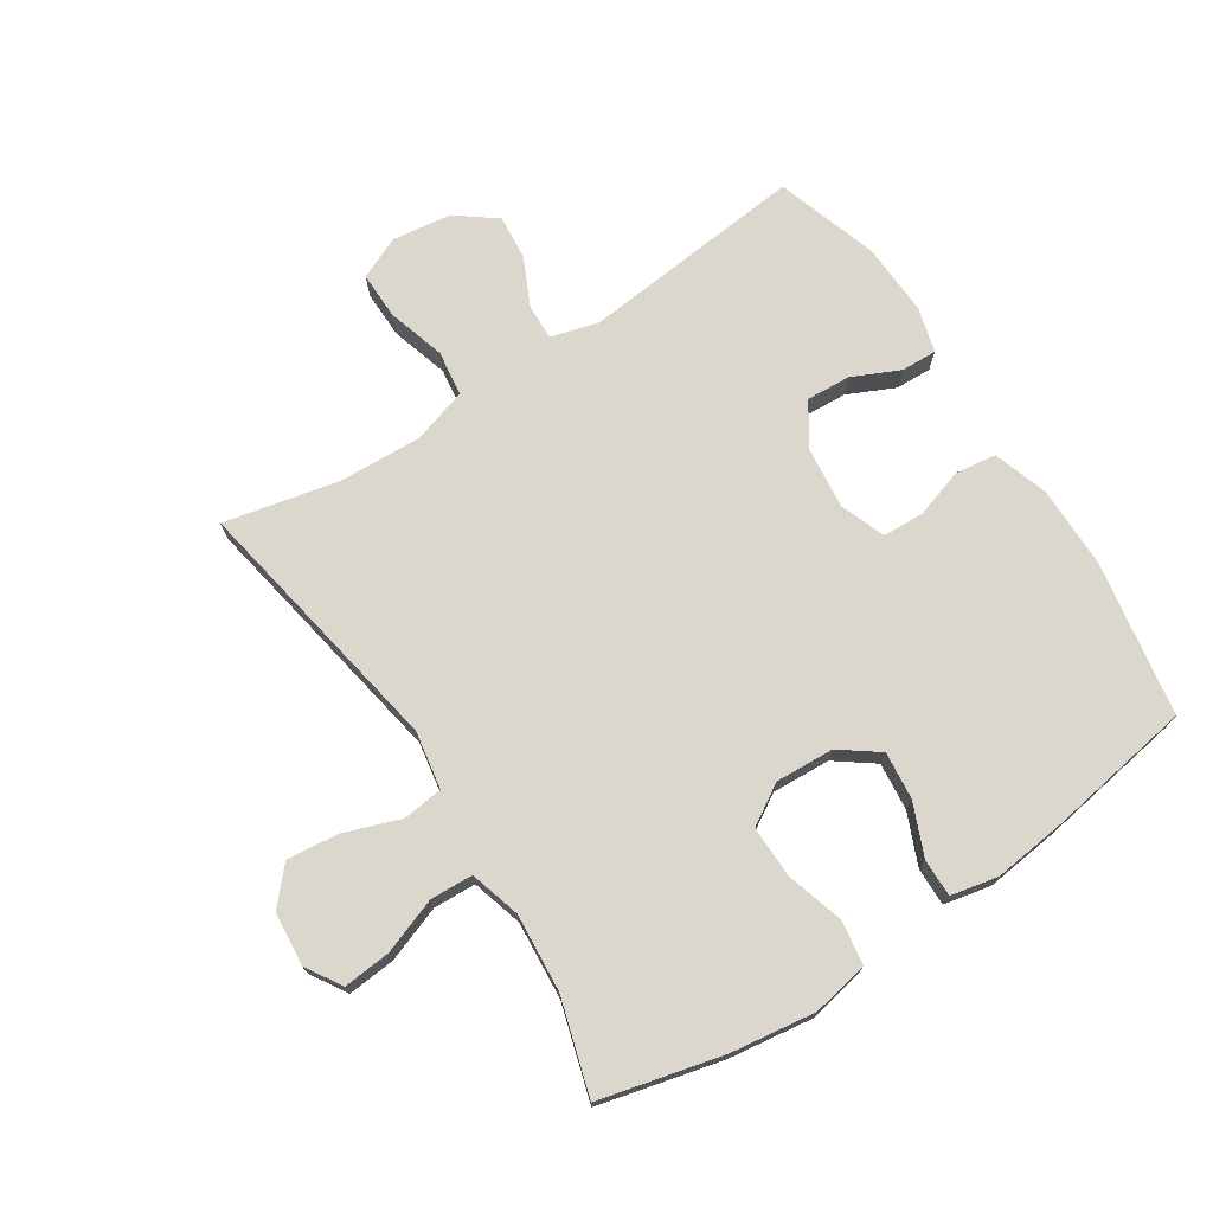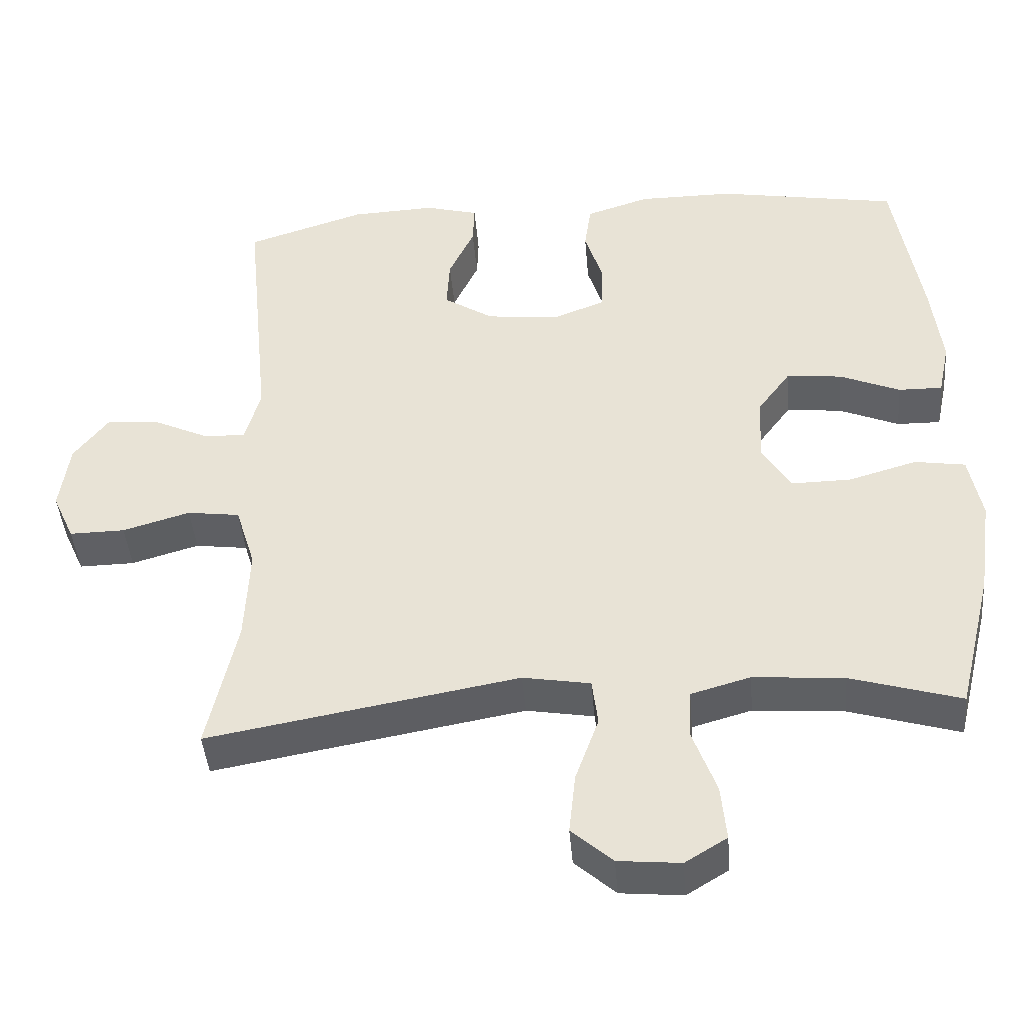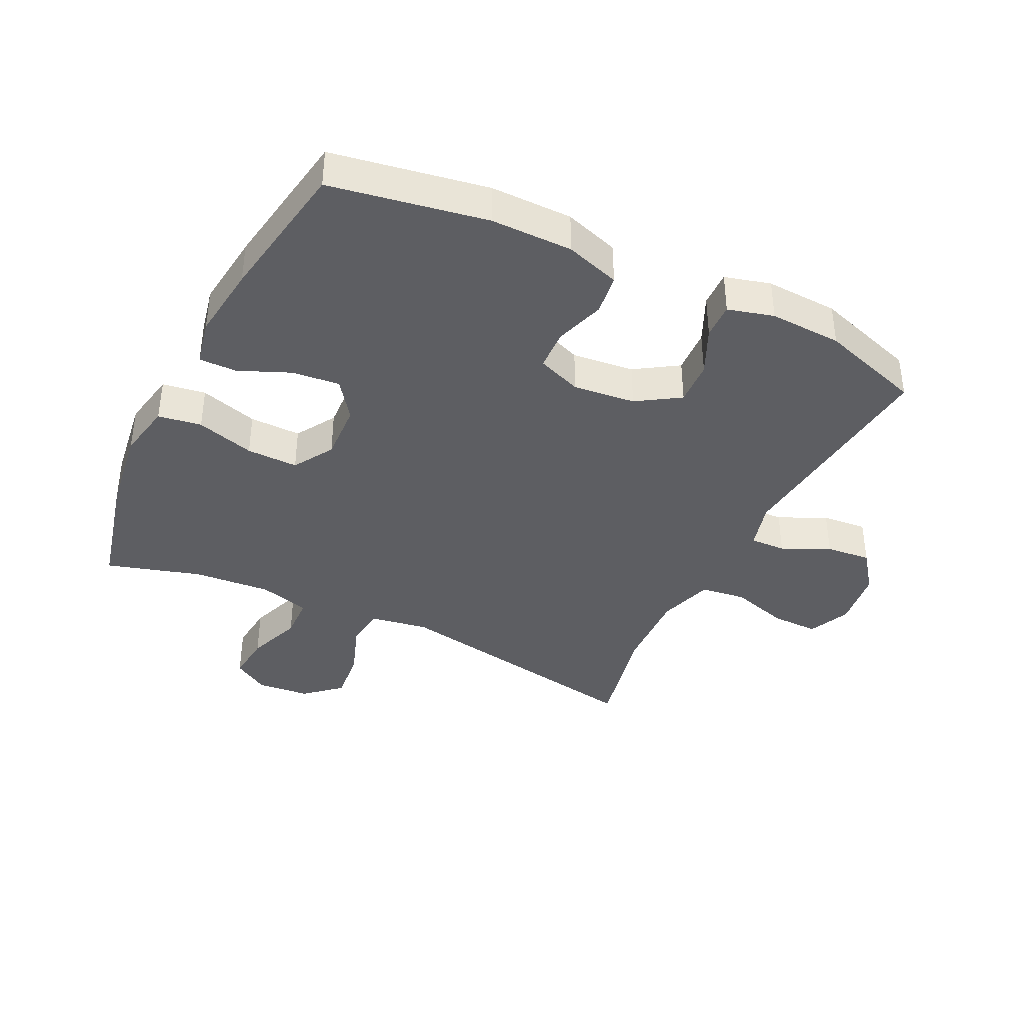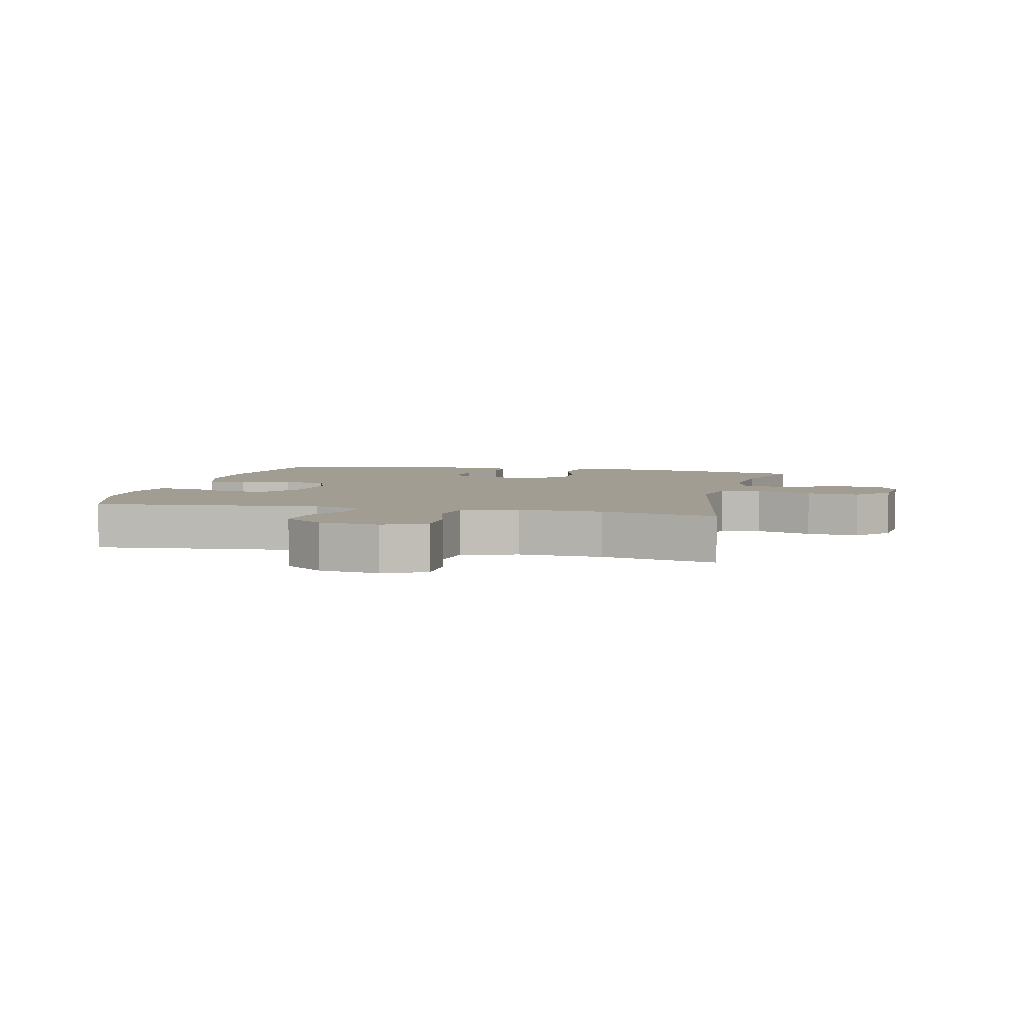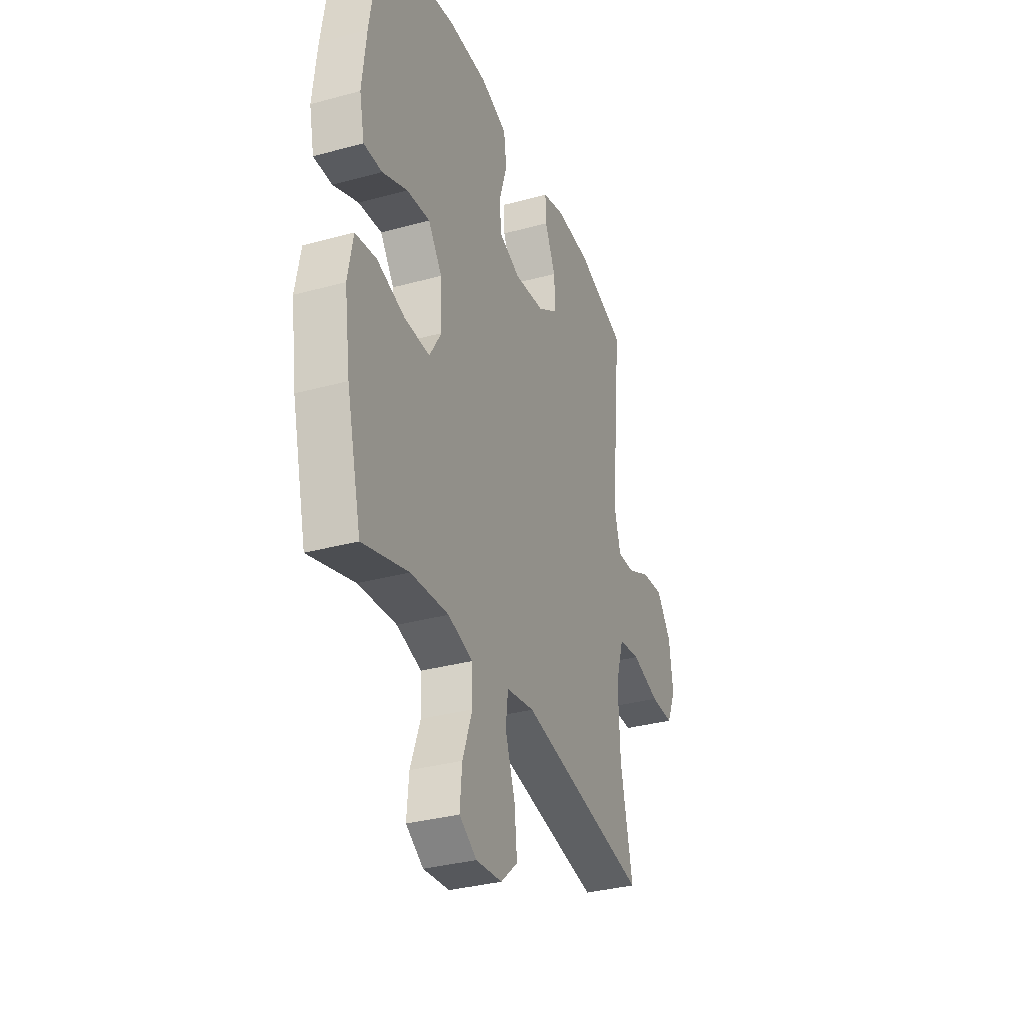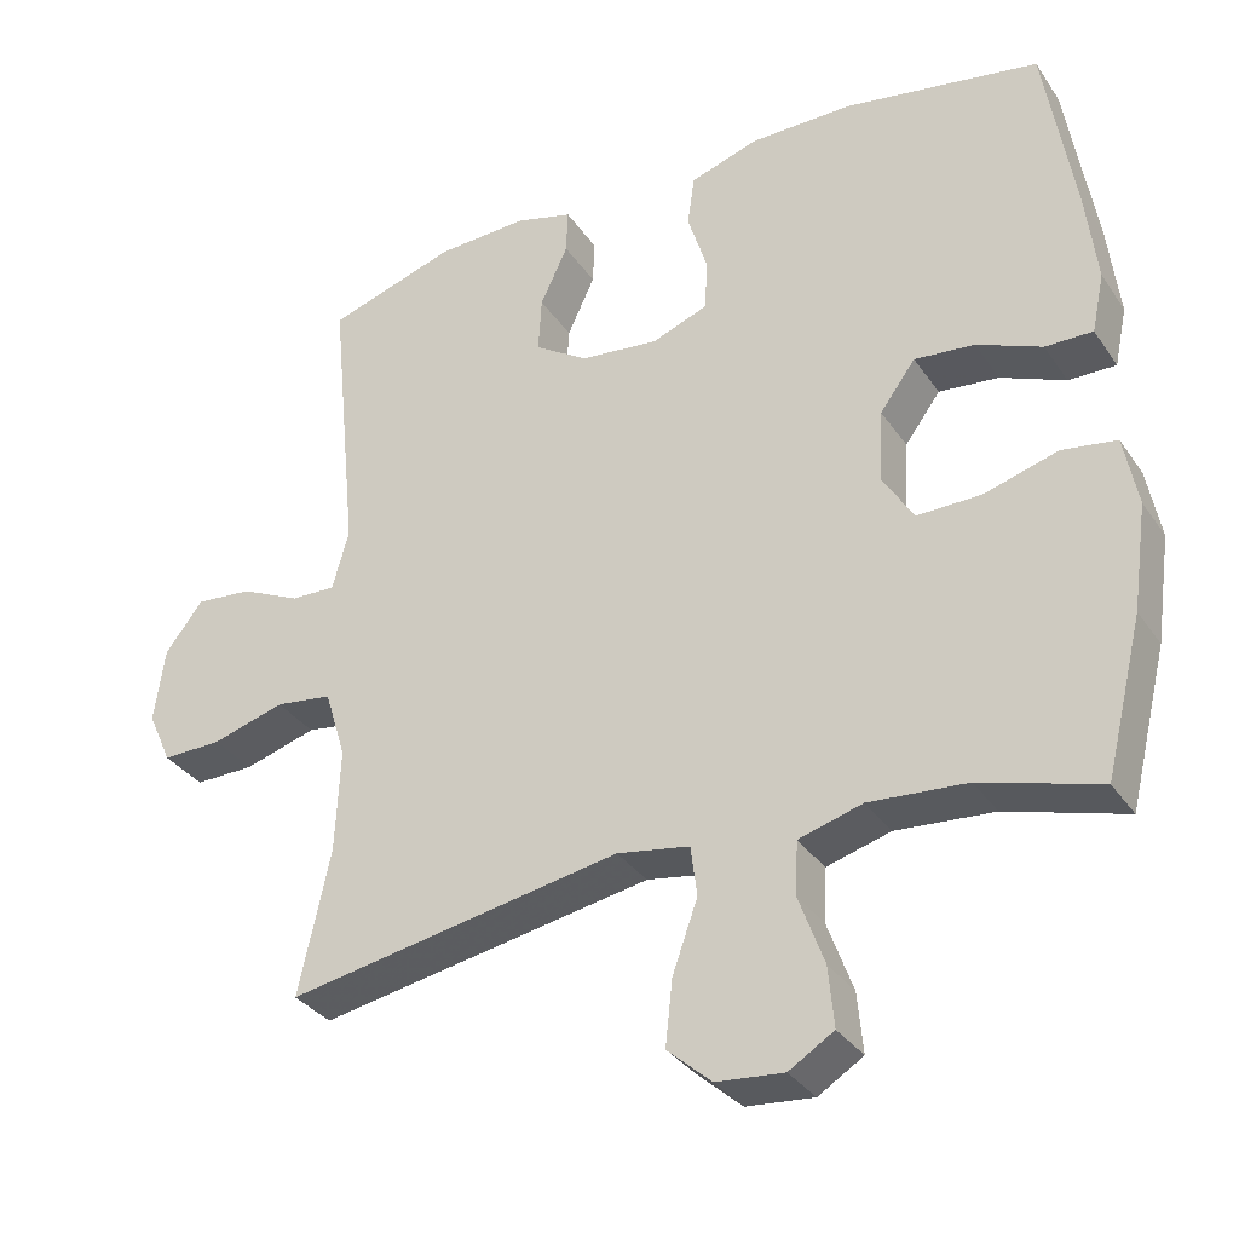
<metadata>
{"format":"obj","ext":"obj","renderer":"f3d","projection":"perspective","resolution":1024,"background":"white","views":[{"elev":72.9,"azim":-123.1,"up":"+Y"},{"elev":-43.3,"azim":-175.2,"up":"+Z"},{"elev":-38.8,"azim":-26.2,"up":"+Y"},{"elev":4.8,"azim":103.2,"up":"+Y"},{"elev":-33.2,"azim":-69.4,"up":"+Z"},{"elev":-33.4,"azim":-150.9,"up":"+Z"}]}
</metadata>
<code>
v 0.5 0.07 -0.5
v 0.076 0.07 -0.425
v -0.016 0.07 -0.441
v -0.024 0.07 -0.505
v 0.008 0.07 -0.594
v 0.017 0.07 -0.677
v -0.039 0.07 -0.727
v -0.124 0.07 -0.735
v -0.181 0.07 -0.7
v -0.174 0.07 -0.624
v -0.142 0.07 -0.536
v -0.145 0.07 -0.468
v -0.226 0.07 -0.445
v -0.35 0.07 -0.455
v -0.5 0.07 -0.5
v -0.548 0.07 -0.305
v -0.567 0.07 -0.171
v -0.55 0.07 -0.081
v -0.481 0.07 -0.07
v -0.388 0.07 -0.097
v -0.306 0.07 -0.098
v -0.267 0.07 -0.034
v -0.272 0.07 0.059
v -0.317 0.07 0.12
v -0.393 0.07 0.112
v -0.475 0.07 0.077
v -0.535 0.07 0.076
v -0.551 0.07 0.151
v -0.537 0.07 0.271
v -0.5 0.07 0.5
v -0.252 0.07 0.544
v -0.122 0.07 0.544
v -0.035 0.07 0.516
v -0.026 0.07 0.451
v -0.051 0.07 0.372
v -0.048 0.07 0.306
v 0.023 0.07 0.279
v 0.122 0.07 0.29
v 0.19 0.07 0.334
v 0.186 0.07 0.405
v 0.151 0.07 0.48
v 0.149 0.07 0.537
v 0.222 0.07 0.557
v 0.337 0.07 0.552
v 0.5 0.07 0.5
v 0.464 0.07 0.141
v 0.485 0.07 0.065
v 0.542 0.07 0.067
v 0.618 0.07 0.103
v 0.69 0.07 0.11
v 0.738 0.07 0.047
v 0.751 0.07 -0.048
v 0.721 0.07 -0.115
v 0.645 0.07 -0.114
v 0.553 0.07 -0.087
v 0.481 0.07 -0.097
v 0.454 0.07 -0.185
v 0.46 0.07 -0.317
v 0.5 0 -0.5
v 0.076 0 -0.425
v -0.016 0 -0.441
v -0.024 0 -0.505
v 0.008 0 -0.594
v 0.017 0 -0.677
v -0.039 0 -0.727
v -0.124 0 -0.735
v -0.181 0 -0.7
v -0.174 0 -0.624
v -0.142 0 -0.536
v -0.145 0 -0.468
v -0.226 0 -0.445
v -0.35 0 -0.455
v -0.5 0 -0.5
v -0.548 0 -0.305
v -0.567 0 -0.171
v -0.55 0 -0.081
v -0.481 0 -0.07
v -0.388 0 -0.097
v -0.306 0 -0.098
v -0.267 0 -0.034
v -0.272 0 0.059
v -0.317 0 0.12
v -0.393 0 0.112
v -0.475 0 0.077
v -0.535 0 0.076
v -0.551 0 0.151
v -0.537 0 0.271
v -0.5 0 0.5
v -0.252 0 0.544
v -0.122 0 0.544
v -0.035 0 0.516
v -0.026 0 0.451
v -0.051 0 0.372
v -0.048 0 0.306
v 0.023 0 0.279
v 0.122 0 0.29
v 0.19 0 0.334
v 0.186 0 0.405
v 0.151 0 0.48
v 0.149 0 0.537
v 0.222 0 0.557
v 0.337 0 0.552
v 0.5 0 0.5
v 0.464 0 0.141
v 0.485 0 0.065
v 0.542 0 0.067
v 0.618 0 0.103
v 0.69 0 0.11
v 0.738 0 0.047
v 0.751 0 -0.048
v 0.721 0 -0.115
v 0.645 0 -0.114
v 0.553 0 -0.087
v 0.481 0 -0.097
v 0.454 0 -0.185
v 0.46 0 -0.317
f 52 53 54 55
f 52 55 56
f 51 52 56
f 48 49 50 51
f 47 48 51 56
f 46 47 56 57
f 44 45 46
f 43 44 46 57
f 40 41 42 43
f 39 40 43 57
f 32 33 34 35
f 32 35 36
f 31 32 36
f 30 31 36
f 29 30 36
f 28 29 36 37
f 25 26 27 28
f 24 25 28 37
f 17 18 19 20
f 17 20 21
f 14 15 16 17
f 13 14 17 21
f 12 13 21 22
f 8 9 10 11
f 8 11 12
f 7 8 12
f 4 5 6 7
f 4 7 12 22
f 58 1 2
f 58 2 3
f 38 39 57 58
f 38 58 3
f 23 24 37 38
f 23 38 3
f 3 4 22 23
f 113 112 111 110
f 114 113 110
f 114 110 109
f 109 108 107 106
f 114 109 106 105
f 115 114 105 104
f 104 103 102
f 115 104 102 101
f 101 100 99 98
f 115 101 98 97
f 93 92 91 90
f 94 93 90
f 94 90 89
f 94 89 88
f 94 88 87
f 95 94 87 86
f 86 85 84 83
f 95 86 83 82
f 78 77 76 75
f 79 78 75
f 75 74 73 72
f 79 75 72 71
f 80 79 71 70
f 69 68 67 66
f 70 69 66
f 70 66 65
f 65 64 63 62
f 80 70 65 62
f 60 59 116
f 61 60 116
f 116 115 97 96
f 61 116 96
f 96 95 82 81
f 61 96 81
f 81 80 62 61
f 1 59 60 2
f 2 60 61 3
f 3 61 62 4
f 4 62 63 5
f 5 63 64 6
f 6 64 65 7
f 7 65 66 8
f 8 66 67 9
f 9 67 68 10
f 10 68 69 11
f 11 69 70 12
f 12 70 71 13
f 13 71 72 14
f 14 72 73 15
f 15 73 74 16
f 16 74 75 17
f 17 75 76 18
f 18 76 77 19
f 19 77 78 20
f 20 78 79 21
f 21 79 80 22
f 22 80 81 23
f 23 81 82 24
f 24 82 83 25
f 25 83 84 26
f 26 84 85 27
f 27 85 86 28
f 28 86 87 29
f 29 87 88 30
f 30 88 89 31
f 31 89 90 32
f 32 90 91 33
f 33 91 92 34
f 34 92 93 35
f 35 93 94 36
f 36 94 95 37
f 37 95 96 38
f 38 96 97 39
f 39 97 98 40
f 40 98 99 41
f 41 99 100 42
f 42 100 101 43
f 43 101 102 44
f 44 102 103 45
f 45 103 104 46
f 46 104 105 47
f 47 105 106 48
f 48 106 107 49
f 49 107 108 50
f 50 108 109 51
f 51 109 110 52
f 52 110 111 53
f 53 111 112 54
f 54 112 113 55
f 55 113 114 56
f 56 114 115 57
f 57 115 116 58
f 58 116 59 1

</code>
